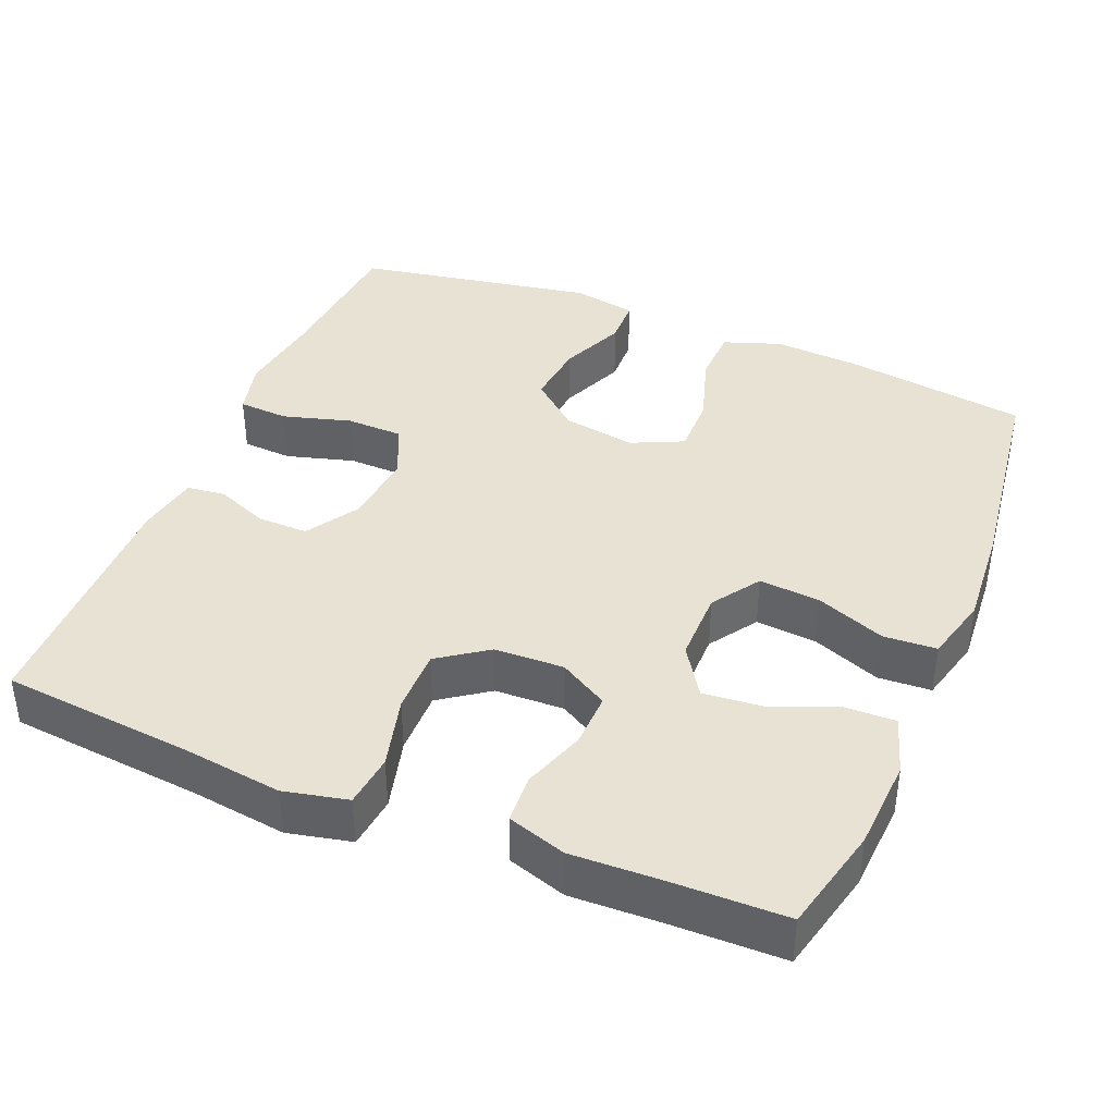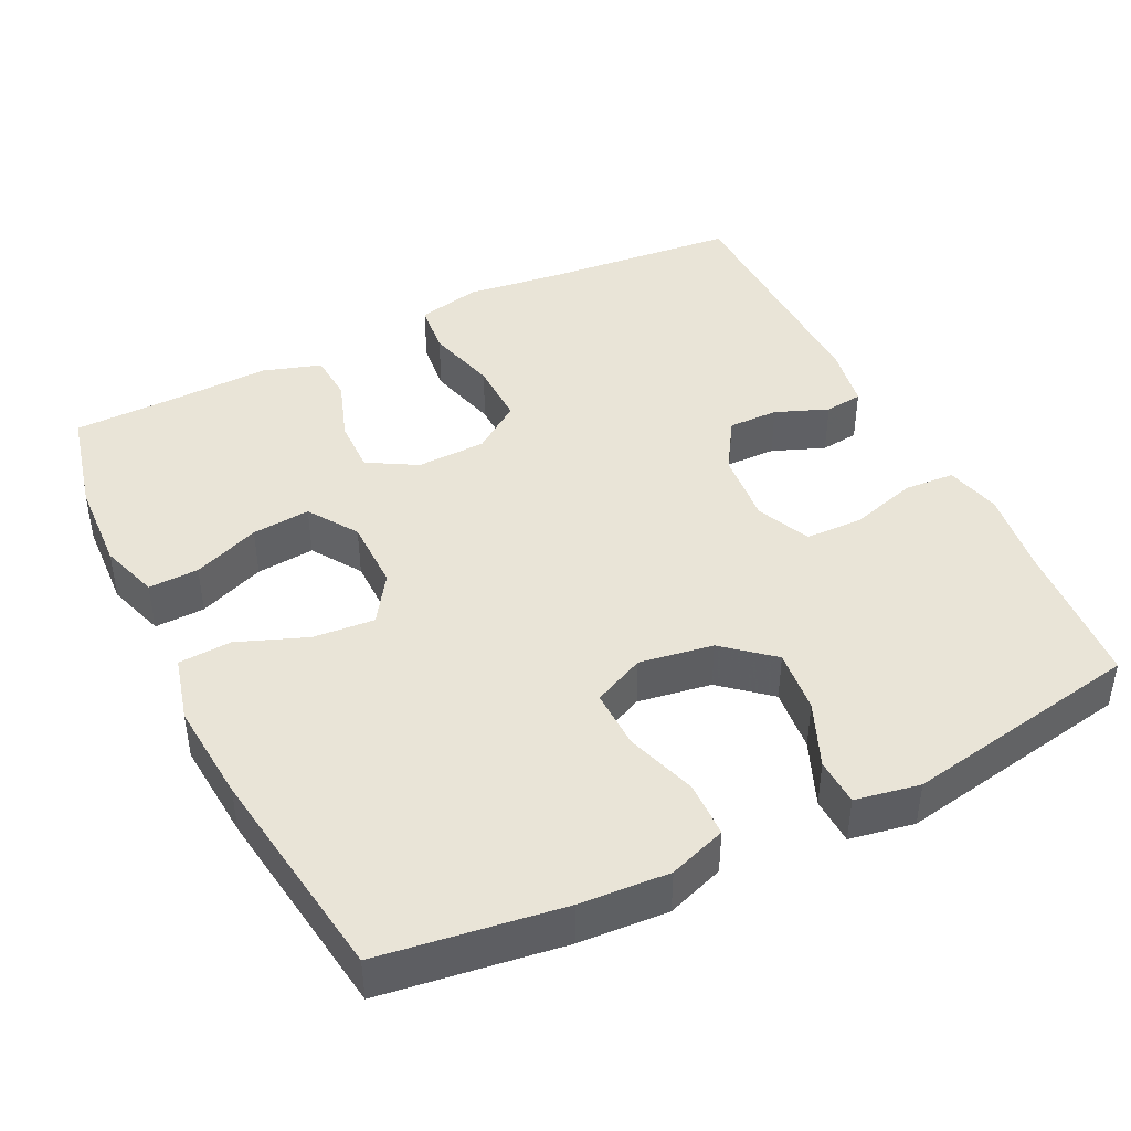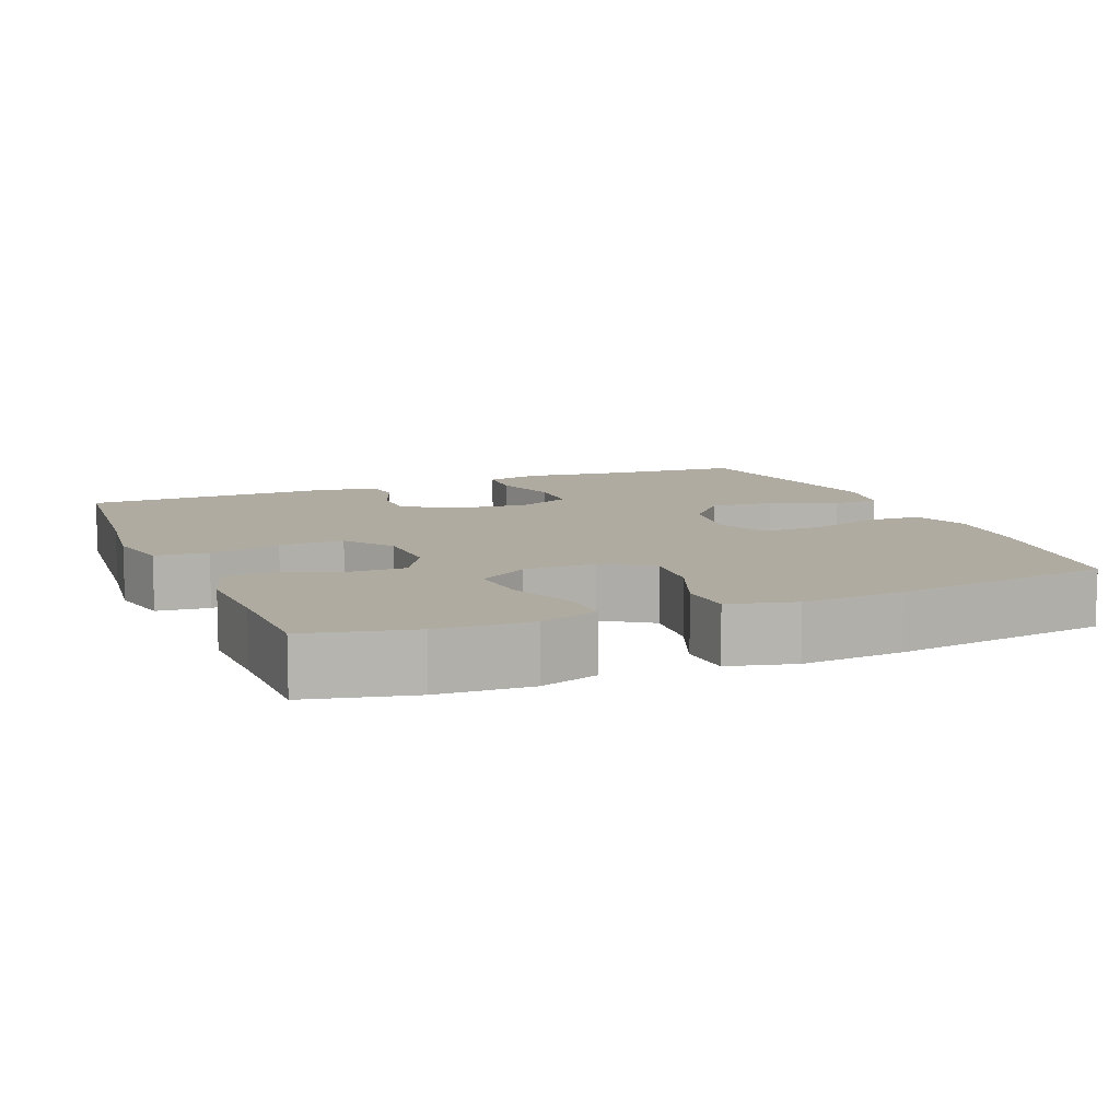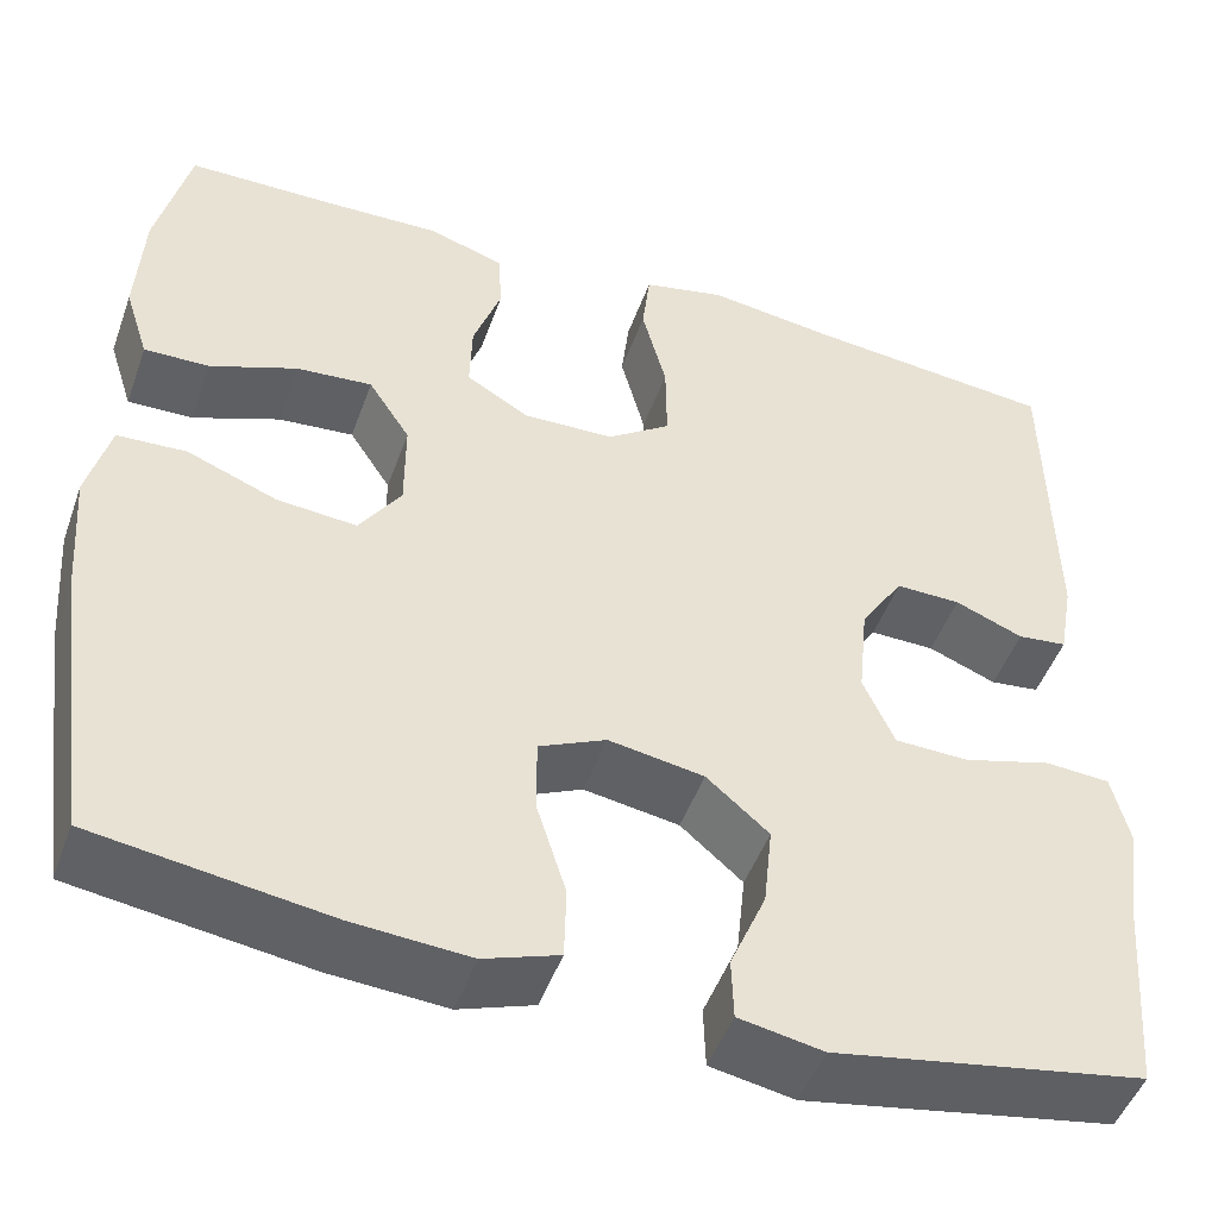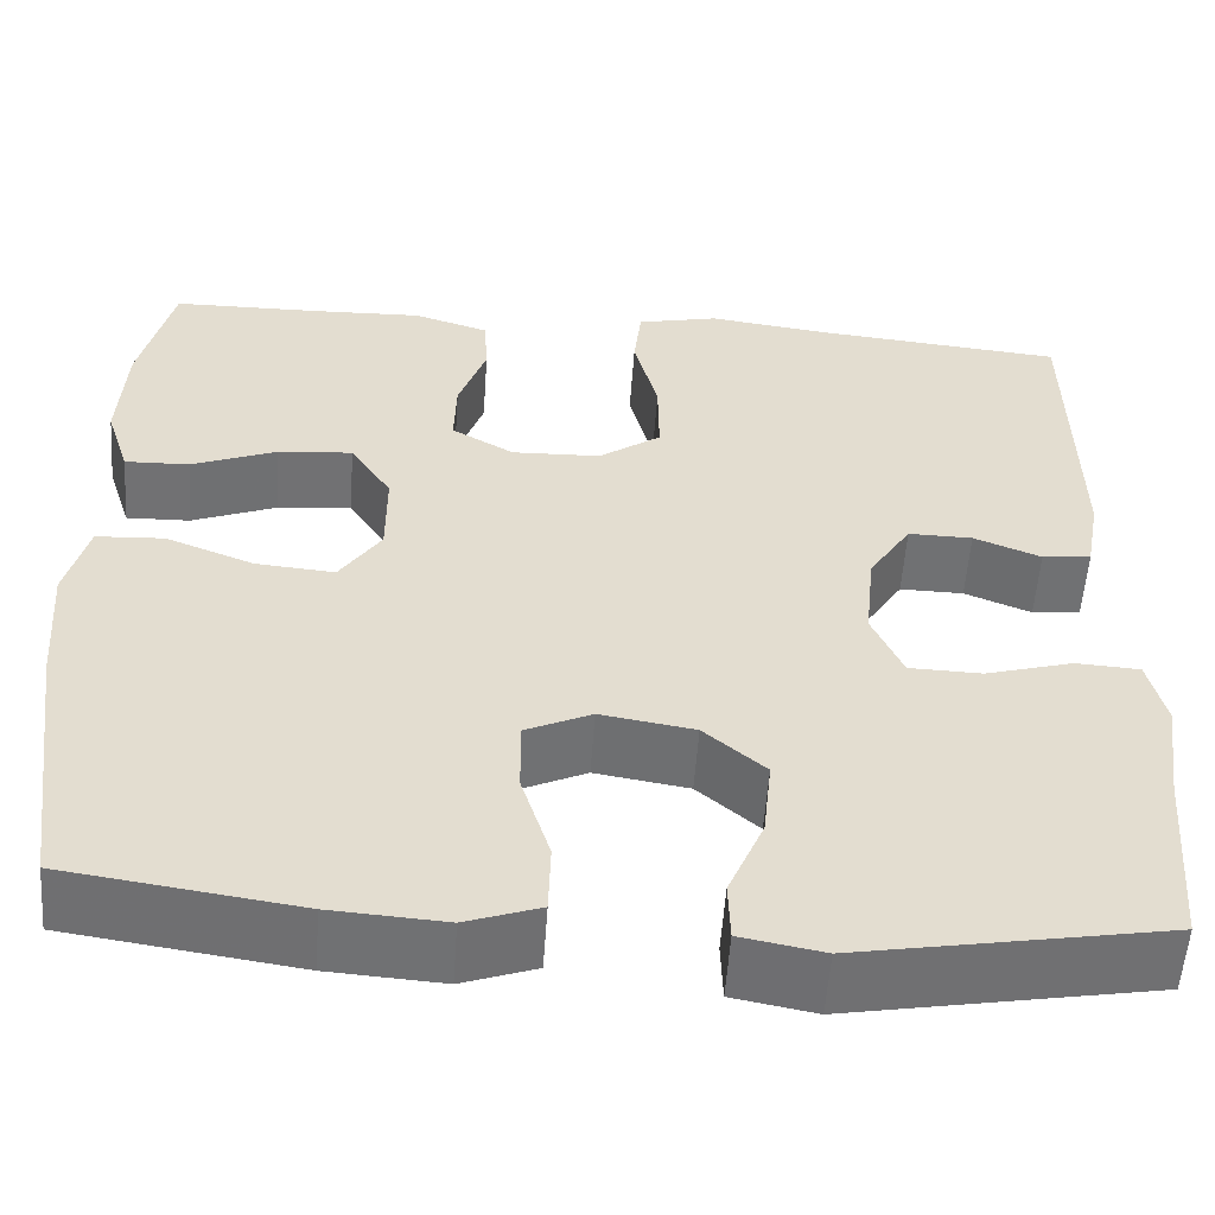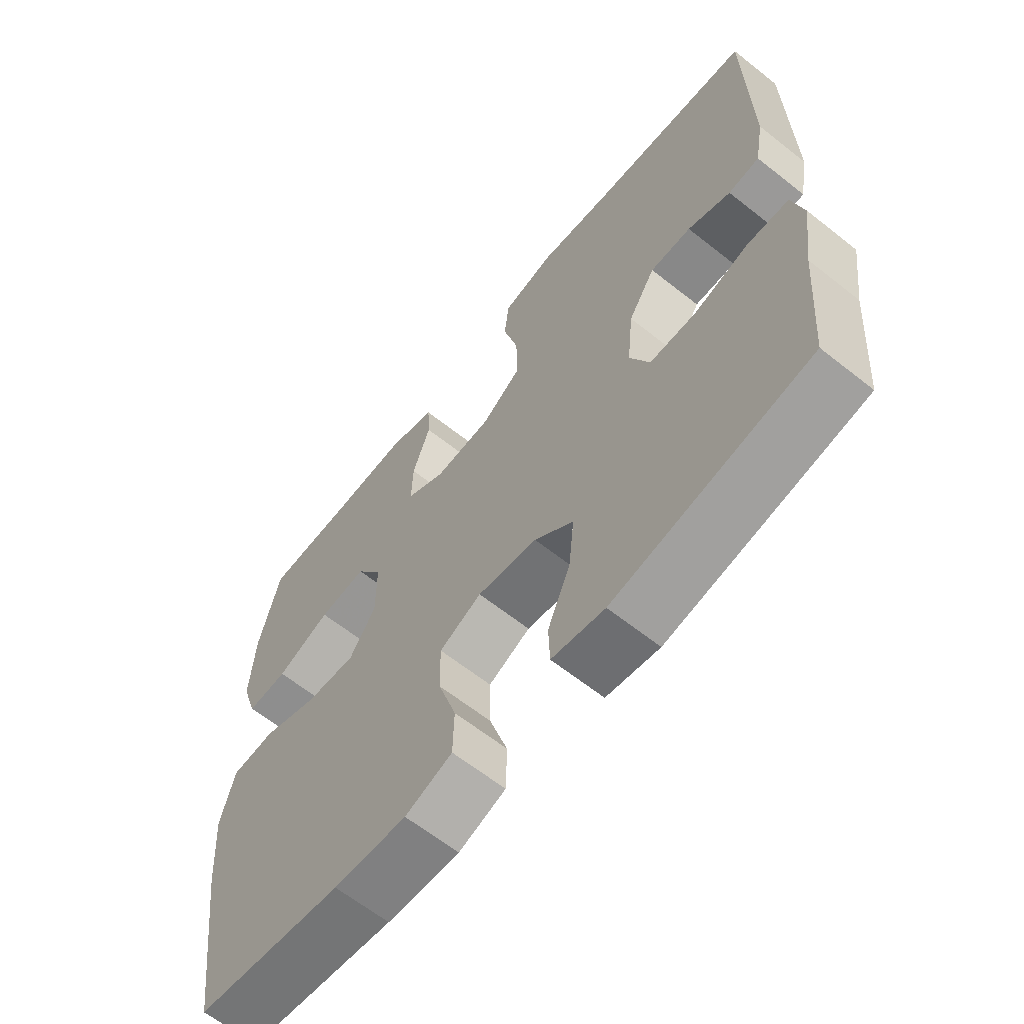
<metadata>
{"format":"obj","ext":"obj","renderer":"f3d","projection":"perspective","resolution":1024,"background":"white","views":[{"elev":39.8,"azim":22.4,"up":"+Y"},{"elev":43.3,"azim":153.6,"up":"+Y"},{"elev":9.8,"azim":67.5,"up":"+Y"},{"elev":-48.3,"azim":160.6,"up":"+Z"},{"elev":-55.3,"azim":176.0,"up":"+Z"},{"elev":-63.5,"azim":-128.7,"up":"+Z"}]}
</metadata>
<code>
v -0.5 0.07 -0.5
v -0.516 0.07 -0.3
v -0.532 0.07 -0.186
v -0.514 0.07 -0.112
v -0.447 0.07 -0.108
v -0.356 0.07 -0.134
v -0.28 0.07 -0.132
v -0.248 0.07 -0.06
v -0.258 0.07 0.039
v -0.302 0.07 0.108
v -0.369 0.07 0.107
v -0.439 0.07 0.079
v -0.49 0.07 0.085
v -0.505 0.07 0.168
v -0.5 0.07 0.5
v -0.24 0.07 0.525
v -0.112 0.07 0.542
v -0.027 0.07 0.523
v -0.019 0.07 0.453
v -0.044 0.07 0.357
v -0.045 0.07 0.271
v 0.02 0.07 0.225
v 0.113 0.07 0.222
v 0.178 0.07 0.26
v 0.176 0.07 0.333
v 0.147 0.07 0.416
v 0.151 0.07 0.481
v 0.229 0.07 0.506
v 0.349 0.07 0.502
v 0.5 0.07 0.5
v 0.534 0.07 0.359
v 0.541 0.07 0.236
v 0.516 0.07 0.158
v 0.449 0.07 0.16
v 0.36 0.07 0.195
v 0.282 0.07 0.202
v 0.239 0.07 0.136
v 0.239 0.07 0.04
v 0.282 0.07 -0.024
v 0.364 0.07 -0.017
v 0.456 0.07 0.019
v 0.527 0.07 0.015
v 0.55 0.07 -0.073
v 0.54 0.07 -0.208
v 0.5 0.07 -0.5
v 0.259 0.07 -0.535
v 0.14 0.07 -0.543
v 0.063 0.07 -0.516
v 0.061 0.07 -0.441
v 0.091 0.07 -0.346
v 0.092 0.07 -0.267
v 0.023 0.07 -0.235
v -0.075 0.07 -0.251
v -0.139 0.07 -0.306
v -0.13 0.07 -0.391
v -0.093 0.07 -0.478
v -0.095 0.07 -0.541
v -0.181 0.07 -0.557
v -0.5 0 -0.5
v -0.516 0 -0.3
v -0.532 0 -0.186
v -0.514 0 -0.112
v -0.447 0 -0.108
v -0.356 0 -0.134
v -0.28 0 -0.132
v -0.248 0 -0.06
v -0.258 0 0.039
v -0.302 0 0.108
v -0.369 0 0.107
v -0.439 0 0.079
v -0.49 0 0.085
v -0.505 0 0.168
v -0.5 0 0.5
v -0.24 0 0.525
v -0.112 0 0.542
v -0.027 0 0.523
v -0.019 0 0.453
v -0.044 0 0.357
v -0.045 0 0.271
v 0.02 0 0.225
v 0.113 0 0.222
v 0.178 0 0.26
v 0.176 0 0.333
v 0.147 0 0.416
v 0.151 0 0.481
v 0.229 0 0.506
v 0.349 0 0.502
v 0.5 0 0.5
v 0.534 0 0.359
v 0.541 0 0.236
v 0.516 0 0.158
v 0.449 0 0.16
v 0.36 0 0.195
v 0.282 0 0.202
v 0.239 0 0.136
v 0.239 0 0.04
v 0.282 0 -0.024
v 0.364 0 -0.017
v 0.456 0 0.019
v 0.527 0 0.015
v 0.55 0 -0.073
v 0.54 0 -0.208
v 0.5 0 -0.5
v 0.259 0 -0.535
v 0.14 0 -0.543
v 0.063 0 -0.516
v 0.061 0 -0.441
v 0.091 0 -0.346
v 0.092 0 -0.267
v 0.023 0 -0.235
v -0.075 0 -0.251
v -0.139 0 -0.306
v -0.13 0 -0.391
v -0.093 0 -0.478
v -0.095 0 -0.541
v -0.181 0 -0.557
f 55 56 57 58
f 54 55 58 1
f 53 54 1 2
f 52 53 2 3
f 47 48 49 50
f 47 50 51
f 46 47 51
f 45 46 51
f 44 45 51
f 43 44 51 52
f 40 41 42 43
f 39 40 43 52
f 32 33 34 35
f 32 35 36
f 29 30 31 32
f 29 32 36
f 28 29 36 37
f 25 26 27 28
f 24 25 28 37
f 17 18 19 20
f 16 17 20 21
f 15 16 21
f 14 15 21 22
f 11 12 13 14
f 10 11 14 22
f 3 4 5 6
f 3 6 7
f 52 3 7
f 38 39 52 7
f 23 24 37 38
f 23 38 7 8
f 9 10 22 23
f 8 9 23
f 116 115 114 113
f 59 116 113 112
f 60 59 112 111
f 61 60 111 110
f 108 107 106 105
f 109 108 105
f 109 105 104
f 109 104 103
f 109 103 102
f 110 109 102 101
f 101 100 99 98
f 110 101 98 97
f 93 92 91 90
f 94 93 90
f 90 89 88 87
f 94 90 87
f 95 94 87 86
f 86 85 84 83
f 95 86 83 82
f 78 77 76 75
f 79 78 75 74
f 79 74 73
f 80 79 73 72
f 72 71 70 69
f 80 72 69 68
f 64 63 62 61
f 65 64 61
f 65 61 110
f 65 110 97 96
f 96 95 82 81
f 66 65 96 81
f 81 80 68 67
f 81 67 66
f 1 59 60 2
f 2 60 61 3
f 3 61 62 4
f 4 62 63 5
f 5 63 64 6
f 6 64 65 7
f 7 65 66 8
f 8 66 67 9
f 9 67 68 10
f 10 68 69 11
f 11 69 70 12
f 12 70 71 13
f 13 71 72 14
f 14 72 73 15
f 15 73 74 16
f 16 74 75 17
f 17 75 76 18
f 18 76 77 19
f 19 77 78 20
f 20 78 79 21
f 21 79 80 22
f 22 80 81 23
f 23 81 82 24
f 24 82 83 25
f 25 83 84 26
f 26 84 85 27
f 27 85 86 28
f 28 86 87 29
f 29 87 88 30
f 30 88 89 31
f 31 89 90 32
f 32 90 91 33
f 33 91 92 34
f 34 92 93 35
f 35 93 94 36
f 36 94 95 37
f 37 95 96 38
f 38 96 97 39
f 39 97 98 40
f 40 98 99 41
f 41 99 100 42
f 42 100 101 43
f 43 101 102 44
f 44 102 103 45
f 45 103 104 46
f 46 104 105 47
f 47 105 106 48
f 48 106 107 49
f 49 107 108 50
f 50 108 109 51
f 51 109 110 52
f 52 110 111 53
f 53 111 112 54
f 54 112 113 55
f 55 113 114 56
f 56 114 115 57
f 57 115 116 58
f 58 116 59 1

</code>
